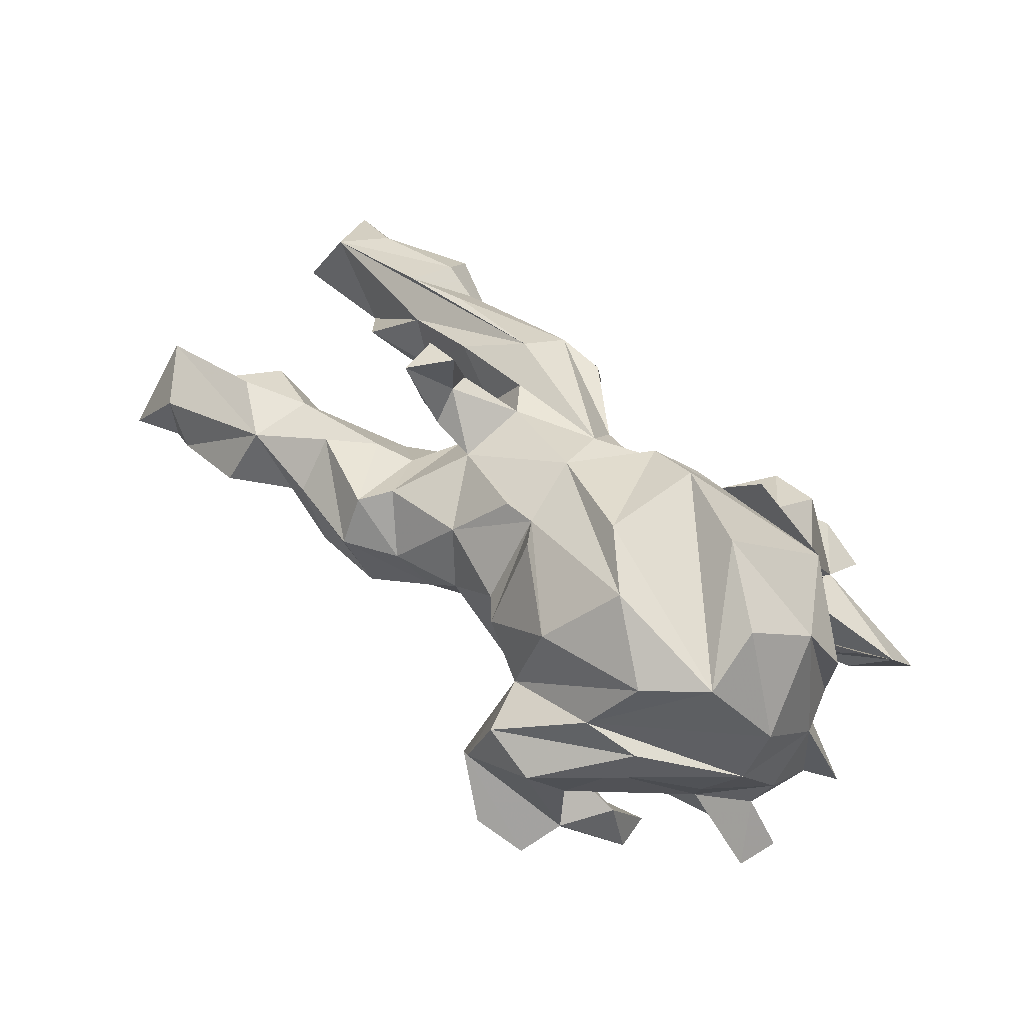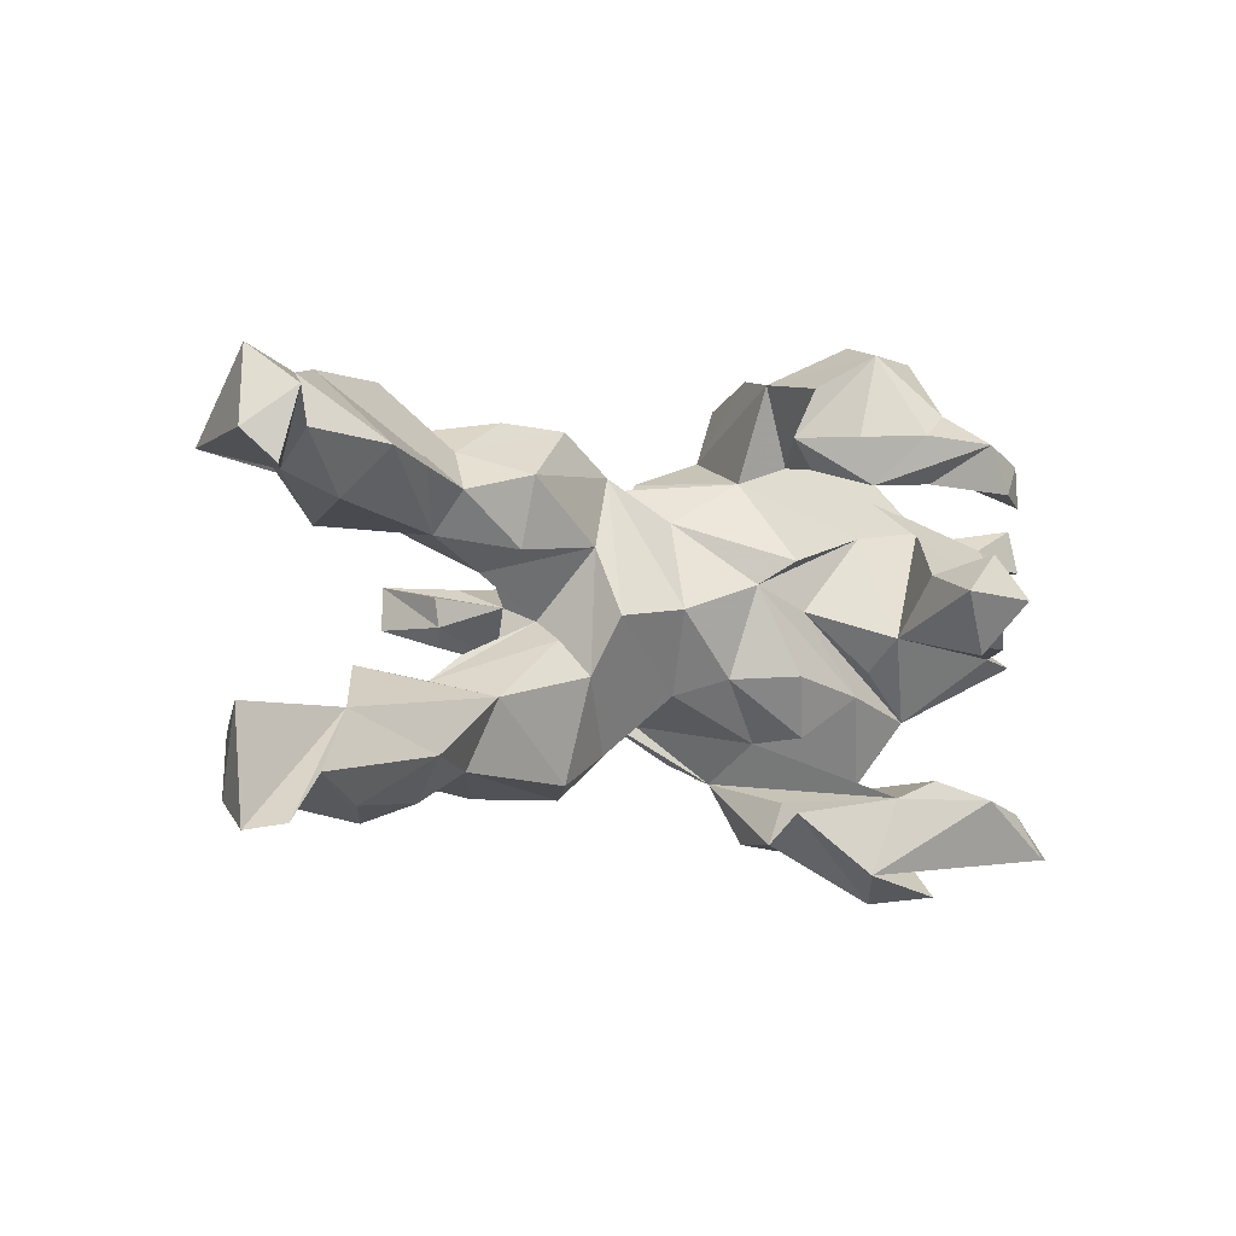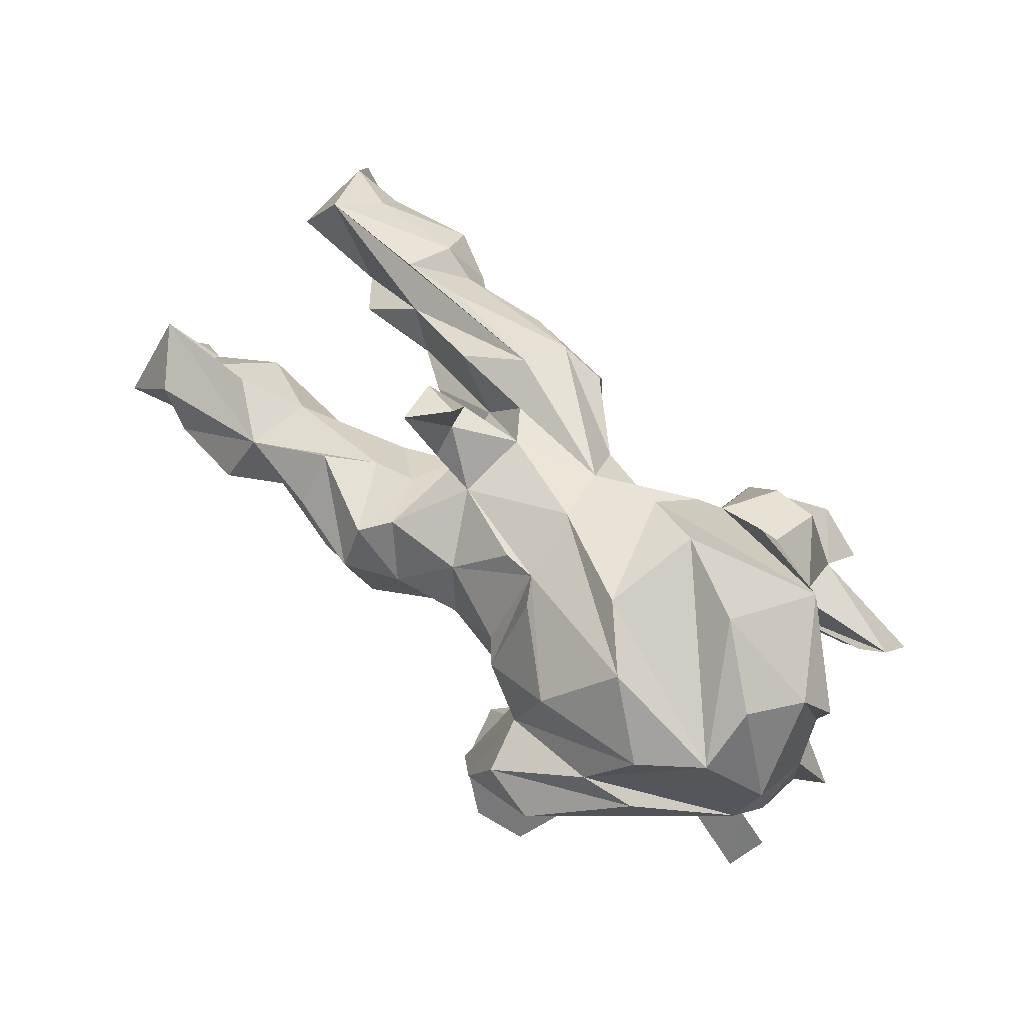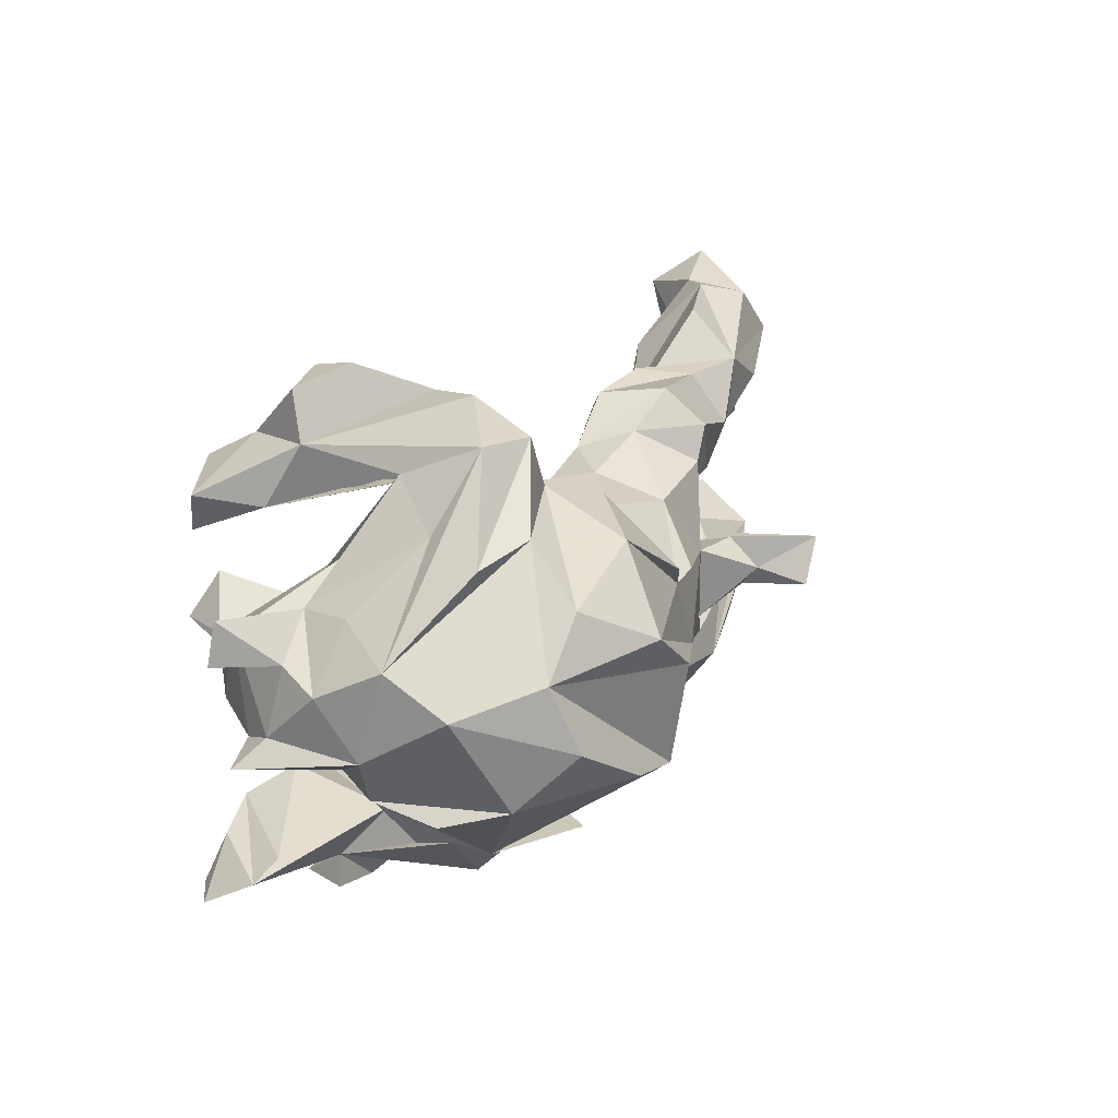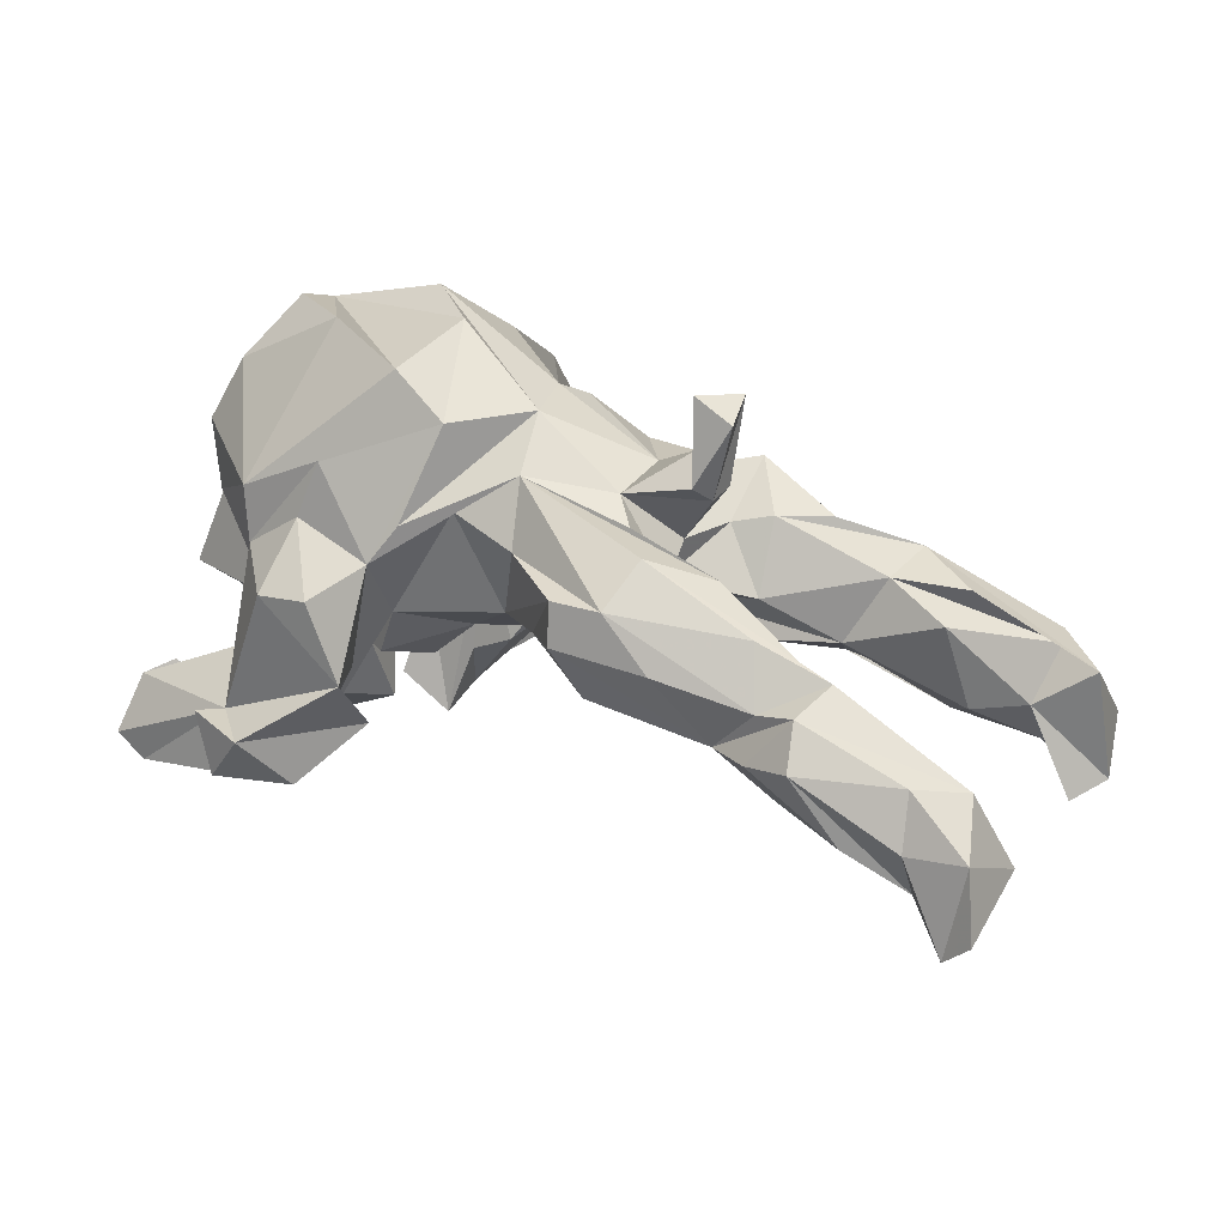
<metadata>
{"format":"obj","ext":"obj","renderer":"f3d","projection":"perspective","resolution":1024,"background":"white","views":[{"elev":62.0,"azim":-136.7,"up":"+Z"},{"elev":-6.8,"azim":142.7,"up":"+Y"},{"elev":76.8,"azim":-136.6,"up":"+Z"},{"elev":27.6,"azim":-57.6,"up":"+Y"},{"elev":32.5,"azim":26.9,"up":"+Z"}]}
</metadata>
<code>
v -0.2629 0.3692 -0.214
v -0.1429 0.368 0.01171
v -0.1841 0.3915 -0.1692
v -0.1653 0.3639 -0.2494
v -0.1081 0.343 -0.07733
v -0.1719 0.3432 0.1249
v -0.09678 0.3161 -0.1971
v -0.2904 0.2993 -0.01166
v -0.2617 0.3578 0.1059
v 0.6439 0.2673 -0.06349
v 0.5112 0.278 -0.003849
v 0.7886 0.269 -0.1428
v -0.2867 0.2999 -0.1848
v -0.3507 0.2525 0.08041
v -0.3735 0.2375 0.1716
v 0.5717 0.1661 -0.142
v 0.3662 0.2333 0.07632
v 0.7033 0.2455 -0.1194
v 0.2349 0.2633 0.1042
v -0.2469 0.2775 -0.2986
v 0.7509 0.2089 -0.218
v 0.3007 0.2515 0.01227
v -0.07589 0.2461 -0.1728
v 0.7034 0.2454 -0.01276
v 0.7823 0.1562 -0.01096
v 0.1564 0.2199 0.09642
v -0.1523 0.2255 -0.06703
v -0.2394 0.2397 -0.09191
v -0.1444 0.2598 0.129
v 0.3967 0.1947 -0.01804
v -0.1147 0.207 -0.003578
v 0.246 0.2139 0.1679
v -0.257 0.2249 -0.3832
v -0.06187 0.2256 0.175
v 0.5929 0.1509 0.07053
v -0.2908 0.2577 0.2011
v 0.8145 0.1542 -0.1813
v 0.1897 0.2521 0.01439
v -0.3575 0.2109 -0.3328
v -0.1271 0.2409 -0.2562
v -0.1993 0.2424 -0.3159
v 0.7154 0.1987 -0.007818
v -0.1114 0.2041 -0.1703
v 0.7056 0.1713 -0.1561
v -0.325 0.2071 -0.2248
v 0.2958 0.1686 -0.0635
v -0.231 0.1798 -0.2865
v -0.3301 0.1971 -0.05394
v 0.6976 0.1302 -0.0763
v 0.4971 0.2161 0.08254
v 0.0513 0.1919 0.09158
v -0.02931 0.1931 0.1706
v 0.2142 0.1668 0.1746
v -0.1674 0.2249 0.2759
v -0.1601 0.1762 -0.2466
v 0.3098 0.1082 0.1389
v -0.4515 0.1557 0.01217
v 0.1049 0.1965 0.0274
v 0.7726 0.1106 -0.2051
v 0.3822 0.1578 0.1303
v 0.5793 0.0848 0.04415
v 0.4974 0.1643 -0.1024
v 0.08969 0.1552 0.1869
v -0.392 0.1486 -0.09365
v -0.3463 0.1481 -0.3461
v -0.4352 0.1407 -0.07263
v -0.2662 0.1519 -0.4041
v 0.4326 0.07738 -0.02053
v 0.6185 0.0993 -0.08916
v -0.0519 0.1336 0.2955
v -0.5573 0.1623 -0.1261
v -0.296 0.1338 -0.0667
v 0.003784 0.1386 0.007881
v -0.3378 0.2013 0.303
v -0.5027 0.128 0.1073
v -0.5736 0.09771 -0.1289
v 0.483 0.1159 0.08082
v 0.2519 0.08612 0.1248
v -0.02274 0.09276 0.2763
v 0.4164 0.1351 -0.06912
v -0.4653 0.09254 -0.1765
v -0.3039 0.06344 -0.2153
v 0.02777 0.09379 0.2711
v 0.1594 0.0866 -0.01727
v -0.4867 0.126 -0.1302
v 0.3176 0.04313 0.03908
v -0.09275 0.04793 -0.07259
v 0.1555 0.05127 0.2163
v -0.2899 0.0309 -0.305
v 0.3051 0.06665 -0.04491
v -0.1492 0.05083 0.3681
v -0.5101 0.09032 0.216
v -0.5124 0.09482 -0.05128
v 0.2289 0.04596 0.2273
v -0.4109 0.03766 0.357
v -0.3339 0.08624 -0.3111
v -0.3068 -0.02179 -0.1383
v 0.2745 0.02981 0.2167
v -0.1347 0.08206 -0.1108
v -0.4011 0.02916 -0.2611
v 0.2311 -0.000301 0.3587
v -0.5307 0.07331 0.01263
v 0.03784 0.00285 -0.06607
v -0.42 0.1318 0.3117
v 0.1506 -0.01403 -0.06723
v 0.2818 0.05738 0.3471
v 0.2693 -0.01368 0.2136
v -0.1781 0.01443 -0.07621
v -0.2335 0.1303 0.3705
v 0.003156 -0.01515 0.2895
v 0.2935 -0.009554 0.3318
v 0.2335 0.003632 0.2748
v -0.3709 0.01849 -0.3427
v 0.2495 -0.04023 0.2405
v -0.5243 -0.01067 0.07908
v 0.2161 0.01046 0.1277
v 0.1525 -0.06063 0.2191
v 0.198 -0.01337 0.07109
v -0.538 -0.009447 -0.06599
v -0.512 -0.03923 -0.1211
v -0.453 -0.03526 -0.2108
v 0.1968 -0.04397 0.01774
v -0.5835 -0.04623 -0.0947
v -0.3515 -0.05507 -0.2658
v 0.347 -0.07262 0.03702
v 0.2389 -0.0859 0.1162
v -0.2976 -0.04699 0.3798
v 0.5472 -0.1023 -0.008288
v -0.4623 -0.05025 0.2821
v -0.06657 -0.08877 -0.03841
v -0.1394 -0.08561 -0.1119
v -0.002731 -0.1125 0.01286
v 0.4174 -0.1149 0.01064
v 0.1909 -0.1083 0.2005
v 0.3426 -0.1362 -0.04762
v 0.4648 -0.1397 0.07623
v -0.3911 -0.1381 -0.05577
v -0.4968 -0.08456 0.07321
v 0.1671 -0.09652 -0.01744
v -0.2793 -0.1065 -0.07718
v 0.7816 -0.168 -0.1246
v 0.6118 -0.1669 -0.1022
v -0.3004 -0.06838 -0.08056
v 0.02063 -0.1022 0.2345
v 0.3293 -0.1177 0.1602
v -0.5037 -0.08342 0.1892
v -0.08555 -0.122 0.2981
v 0.2401 -0.173 0.2005
v 0.03906 -0.1633 0.1497
v 0.7253 -0.1986 -0.001218
v -0.06278 -0.1444 0.1777
v 0.4135 -0.1944 0.1354
v -0.1772 -0.1705 -0.06967
v -0.1693 -0.104 0.3541
v -0.1496 -0.1759 0.007986
v 0.7555 -0.2859 -0.04864
v -0.1175 -0.2011 0.1696
v 0.08982 -0.2008 0.05708
v -0.2318 -0.2145 0.2495
v 0.4631 -0.2215 -0.08698
v -0.3612 -0.2128 0.1784
v 0.6734 -0.2521 -0.1473
v 0.7396 -0.317 -0.1866
v 0.3758 -0.2366 -0.0181
v 0.296 -0.2671 0.0858
v 0.5225 -0.1863 0.09619
v 0.6582 -0.2539 0.0188
v -0.3444 -0.233 0.1004
v 0.44 -0.2467 0.05933
v -0.3427 -0.2324 -0.006797
v 0.7799 -0.325 -0.1427
v -0.3101 -0.2418 -0.04008
v -0.245 -0.2609 -0.1976
v 0.1471 -0.265 0.08679
v 0.5821 -0.289 -0.0804
v 0.4988 -0.2582 0.07848
v 0.2181 -0.2473 0.1524
v 0.141 -0.2475 0.1489
v 0.5122 -0.3072 0.02597
v 0.6679 -0.2919 -0.05823
v -0.2557 -0.2391 0.1679
v 0.1913 -0.2486 0.009628
v -0.1306 -0.282 -0.1116
v 0.4399 -0.2794 -0.000266
v -0.2994 -0.2351 -0.22
v -0.152 -0.231 0.1147
v -0.324 -0.2748 0.01872
v -0.1651 -0.2644 -0.03865
v -0.4738 -0.2646 -0.1164
v -0.1964 -0.3217 0.09229
v -0.5117 -0.2956 -0.1341
v -0.3688 -0.2635 -0.2621
v -0.2671 -0.3307 0.08857
v -0.4464 -0.2809 -0.2365
v -0.3344 -0.3399 -0.1146
v -0.1478 -0.3257 -0.02962
v -0.531 -0.3459 -0.2143
v -0.205 -0.371 -0.1857
v -0.4874 -0.3468 -0.2489
v -0.3578 -0.3794 -0.1006
v -0.2686 -0.4113 -0.1088
v -0.3224 -0.4013 -0.1882
f 193 168 195
f 187 195 168
f 196 193 195
f 181 168 193
f 173 188 196
f 186 196 188
f 183 173 196
f 186 188 173
f 173 183 198
f 201 198 183
f 192 173 198
f 192 194 191
f 197 191 194
f 189 192 191
f 199 194 192
f 193 196 190
f 186 190 196
f 181 193 190
f 137 187 168
f 172 195 187
f 196 195 201
f 200 201 195
f 183 196 201
f 202 200 195
f 202 198 201
f 195 172 191
f 185 191 172
f 197 195 191
f 202 195 198
f 199 198 195
f 199 192 198
f 185 173 192
f 197 194 199
f 195 197 199
f 202 201 200
f 9 8 14
f 66 14 8
f 31 5 29
f 2 29 5
f 34 31 29
f 27 5 31
f 16 10 18
f 24 18 10
f 44 16 18
f 37 12 25
f 24 25 12
f 49 37 25
f 21 12 37
f 75 9 14
f 13 8 9
f 30 10 80
f 16 80 10
f 46 30 80
f 11 10 30
f 50 10 11
f 50 11 30
f 24 12 18
f 21 18 12
f 36 6 15
f 9 15 6
f 75 36 15
f 29 6 36
f 15 9 75
f 29 2 6
f 9 6 2
f 13 2 5
f 38 17 22
f 50 22 17
f 30 38 22
f 19 17 38
f 58 19 38
f 60 17 19
f 22 50 30
f 50 24 10
f 25 24 50
f 74 29 36
f 1 4 20
f 41 20 4
f 13 1 20
f 3 4 1
f 5 3 1
f 5 4 3
f 7 4 5
f 27 7 5
f 23 4 7
f 5 1 13
f 9 2 13
f 27 8 13
f 16 62 80
f 68 80 62
f 51 31 52
f 34 52 31
f 51 26 58
f 19 58 26
f 73 51 58
f 63 26 51
f 46 58 38
f 60 50 17
f 34 29 54
f 74 54 29
f 70 34 54
f 79 52 34
f 53 32 26
f 19 26 32
f 63 53 26
f 78 32 53
f 60 19 32
f 56 60 32
f 56 50 60
f 35 25 50
f 77 35 50
f 42 25 35
f 49 25 42
f 77 42 35
f 104 74 36
f 109 54 74
f 39 13 20
f 40 41 4
f 33 20 41
f 23 40 4
f 23 41 40
f 28 27 45
f 13 45 27
f 67 28 45
f 43 27 28
f 7 27 23
f 43 23 27
f 59 21 37
f 44 18 21
f 79 83 63
f 88 63 83
f 52 79 63
f 88 83 79
f 170 187 137
f 161 137 168
f 142 163 162
f 180 162 163
f 160 142 162
f 153 155 140
f 170 140 155
f 140 170 137
f 179 167 176
f 150 176 167
f 184 179 176
f 180 167 179
f 182 135 164
f 160 164 135
f 174 182 164
f 139 135 182
f 131 153 140
f 130 155 153
f 172 187 170
f 138 137 161
f 159 161 168
f 171 163 142
f 141 171 142
f 156 163 171
f 173 170 155
f 172 170 173
f 185 172 173
f 177 178 174
f 158 174 178
f 165 177 174
f 149 178 177
f 181 186 159
f 161 159 186
f 168 181 159
f 190 186 181
f 161 186 147
f 157 147 186
f 154 161 147
f 167 180 156
f 163 156 180
f 150 167 156
f 162 180 179
f 175 162 179
f 164 184 176
f 175 179 184
f 169 164 176
f 160 184 164
f 165 174 164
f 158 182 174
f 169 177 165
f 169 165 164
f 184 160 175
f 162 175 160
f 67 65 39
f 45 39 65
f 33 67 39
f 45 65 67
f 47 67 33
f 20 33 39
f 55 47 33
f 28 67 47
f 13 39 45
f 55 28 47
f 41 55 33
f 43 28 55
f 85 71 66
f 93 66 71
f 48 85 66
f 76 71 85
f 55 23 43
f 41 23 55
f 66 8 48
f 64 48 8
f 31 72 8
f 64 8 72
f 27 31 8
f 99 72 31
f 49 59 37
f 66 57 14
f 75 14 57
f 102 57 66
f 68 16 69
f 44 69 16
f 79 54 109
f 110 79 109
f 70 54 79
f 97 64 72
f 137 138 115
f 129 115 138
f 132 130 103
f 87 103 130
f 105 132 103
f 155 130 132
f 139 132 105
f 84 139 105
f 158 132 139
f 139 84 118
f 86 118 84
f 122 139 118
f 122 135 139
f 133 135 122
f 142 135 128
f 133 128 135
f 136 142 128
f 160 135 142
f 136 128 133
f 146 129 138
f 161 146 138
f 161 129 146
f 126 145 133
f 136 133 145
f 125 126 133
f 134 145 126
f 148 136 145
f 118 133 122
f 150 142 136
f 148 150 136
f 141 142 150
f 92 115 129
f 118 125 133
f 118 126 125
f 110 144 117
f 134 117 144
f 88 110 117
f 134 126 117
f 116 117 126
f 107 117 116
f 118 116 126
f 148 145 144
f 134 144 145
f 177 148 144
f 127 129 161
f 129 127 95
f 104 95 127
f 92 129 95
f 147 157 110
f 144 110 157
f 91 147 110
f 147 91 154
f 104 154 91
f 124 113 89
f 96 89 113
f 97 124 89
f 97 113 124
f 97 121 100
f 81 100 121
f 113 97 100
f 120 121 97
f 85 100 81
f 120 81 121
f 98 107 116
f 114 117 107
f 156 141 150
f 152 166 148
f 150 148 166
f 177 152 148
f 169 166 152
f 82 96 100
f 113 100 96
f 64 82 100
f 101 111 106
f 107 106 111
f 112 101 106
f 114 111 101
f 186 173 155
f 118 86 78
f 56 78 86
f 116 118 78
f 53 116 78
f 68 86 84
f 68 84 90
f 46 90 84
f 80 68 90
f 58 84 105
f 115 92 75
f 36 75 92
f 102 115 75
f 105 103 58
f 73 58 103
f 57 102 75
f 73 87 99
f 72 99 87
f 108 72 87
f 140 108 87
f 97 72 108
f 143 97 108
f 82 64 97
f 93 76 81
f 85 81 76
f 119 93 81
f 71 76 93
f 89 96 82
f 89 82 97
f 100 48 64
f 85 48 100
f 112 114 101
f 107 111 114
f 176 150 166
f 157 186 144
f 151 144 186
f 144 151 149
f 132 149 151
f 177 144 149
f 119 120 123
f 137 123 120
f 120 97 137
f 143 137 97
f 115 123 137
f 123 115 119
f 102 119 115
f 108 137 143
f 140 137 108
f 140 87 131
f 130 131 87
f 81 120 119
f 102 93 119
f 66 93 102
f 153 131 130
f 104 92 95
f 36 92 104
f 112 117 114
f 112 88 117
f 79 110 88
f 94 88 112
f 154 104 127
f 161 154 127
f 109 104 91
f 109 91 110
f 73 103 87
f 185 192 189
f 56 32 78
f 69 49 61
f 42 61 49
f 68 69 61
f 44 49 69
f 58 46 84
f 73 99 31
f 79 34 70
f 74 104 109
f 88 116 53
f 88 53 63
f 51 52 63
f 56 77 50
f 86 77 56
f 68 77 86
f 77 68 61
f 42 77 61
f 62 16 68
f 46 80 90
f 191 185 189
f 141 156 171
f 51 73 31
f 21 49 44
f 49 21 59
f 38 30 46
f 158 139 182
f 169 152 177
f 132 178 149
f 169 176 166
f 178 132 158
f 186 155 151
f 132 151 155
f 106 98 116
f 106 107 98
f 94 106 116
f 94 116 88
f 106 94 112

</code>
